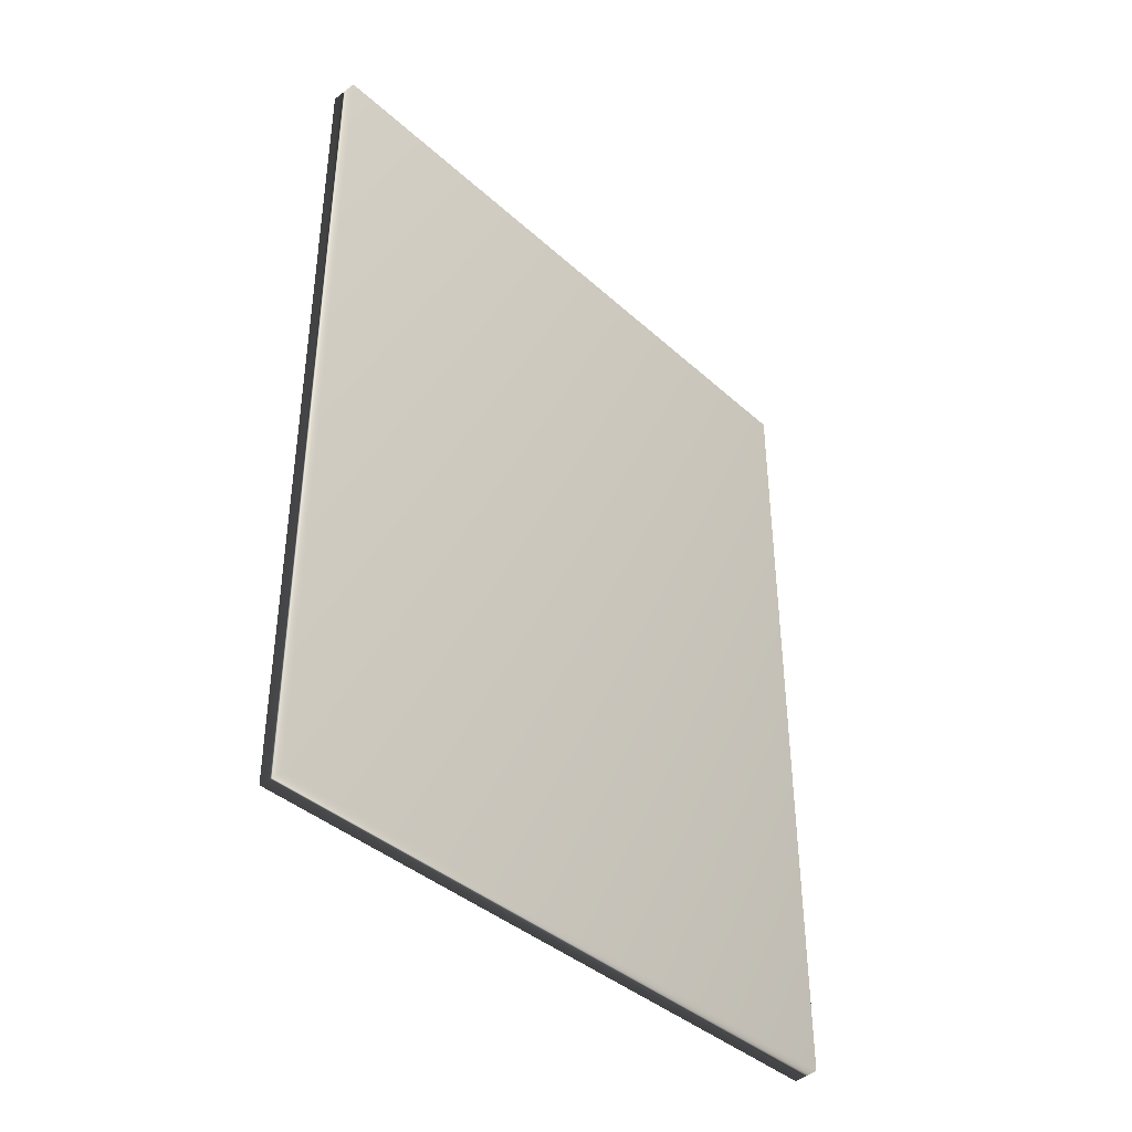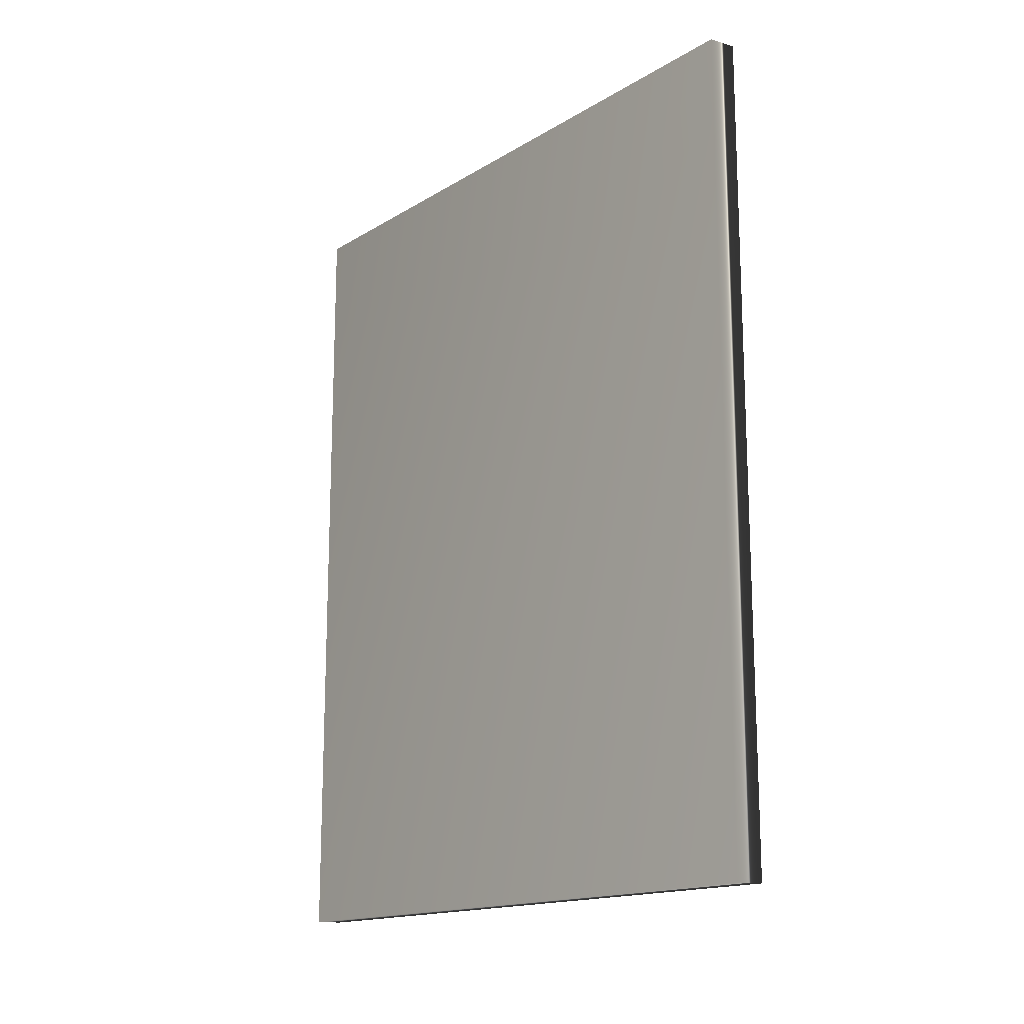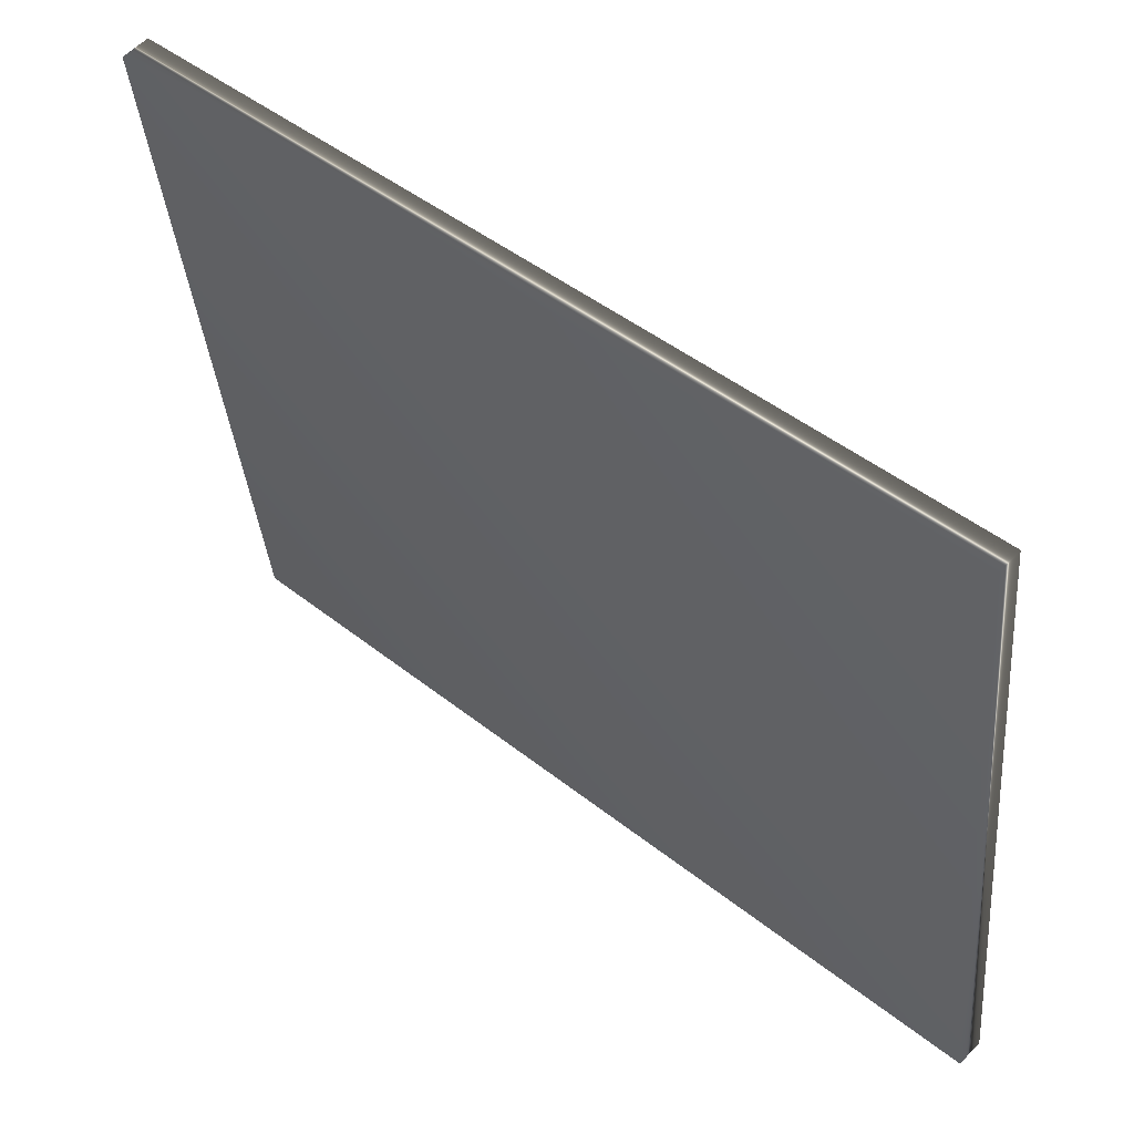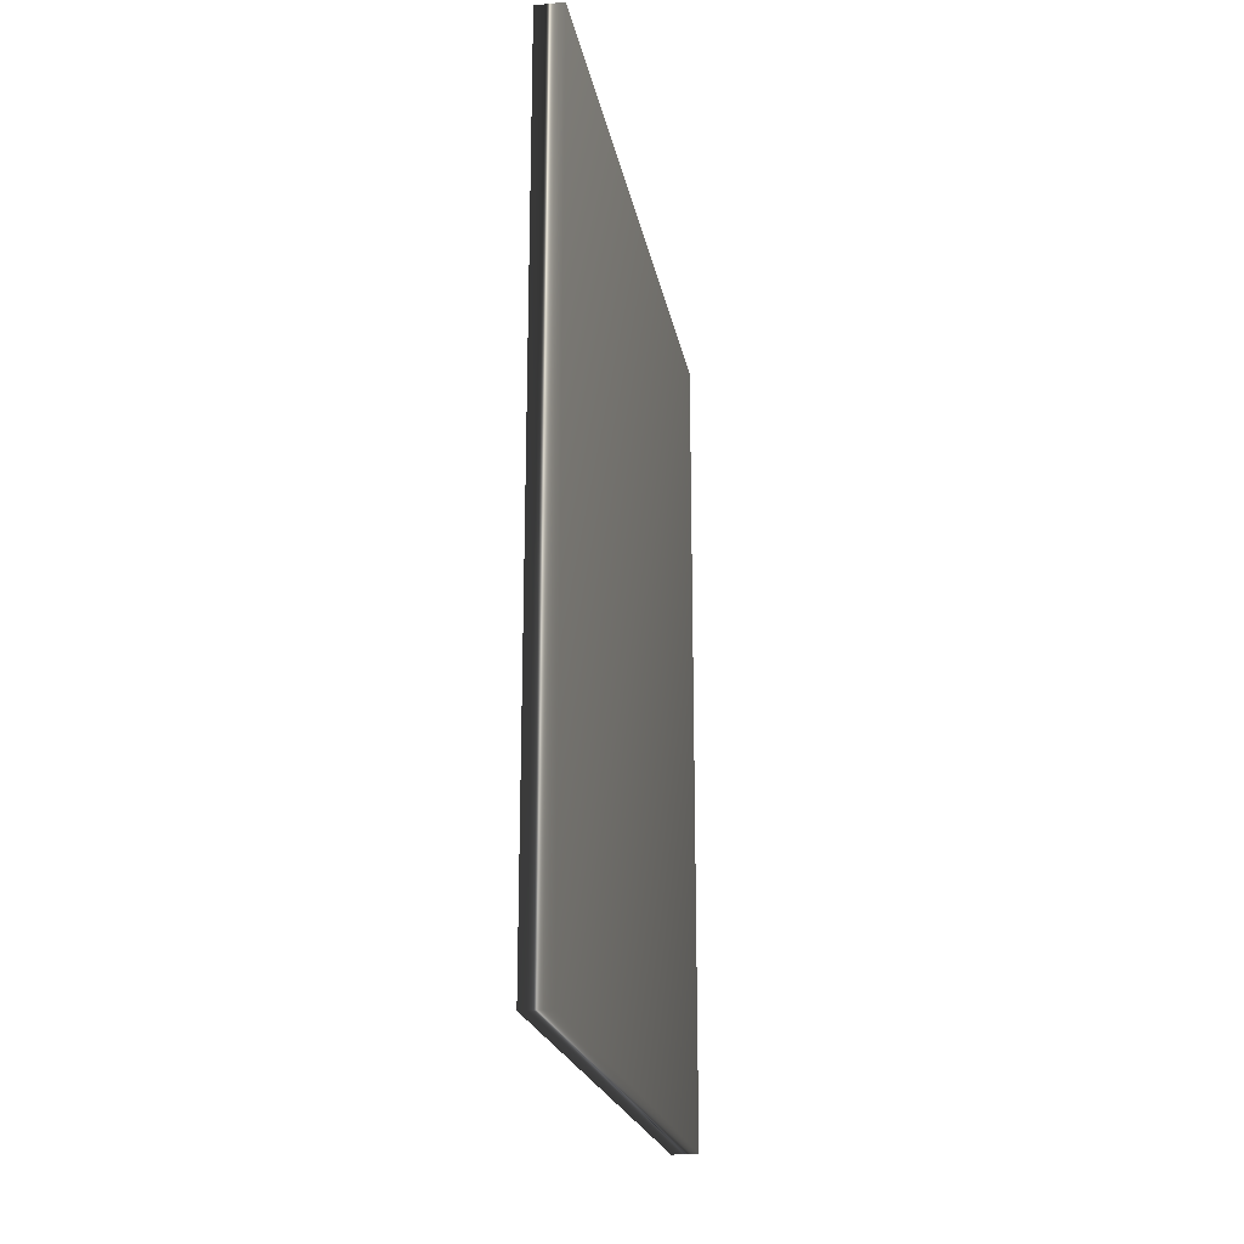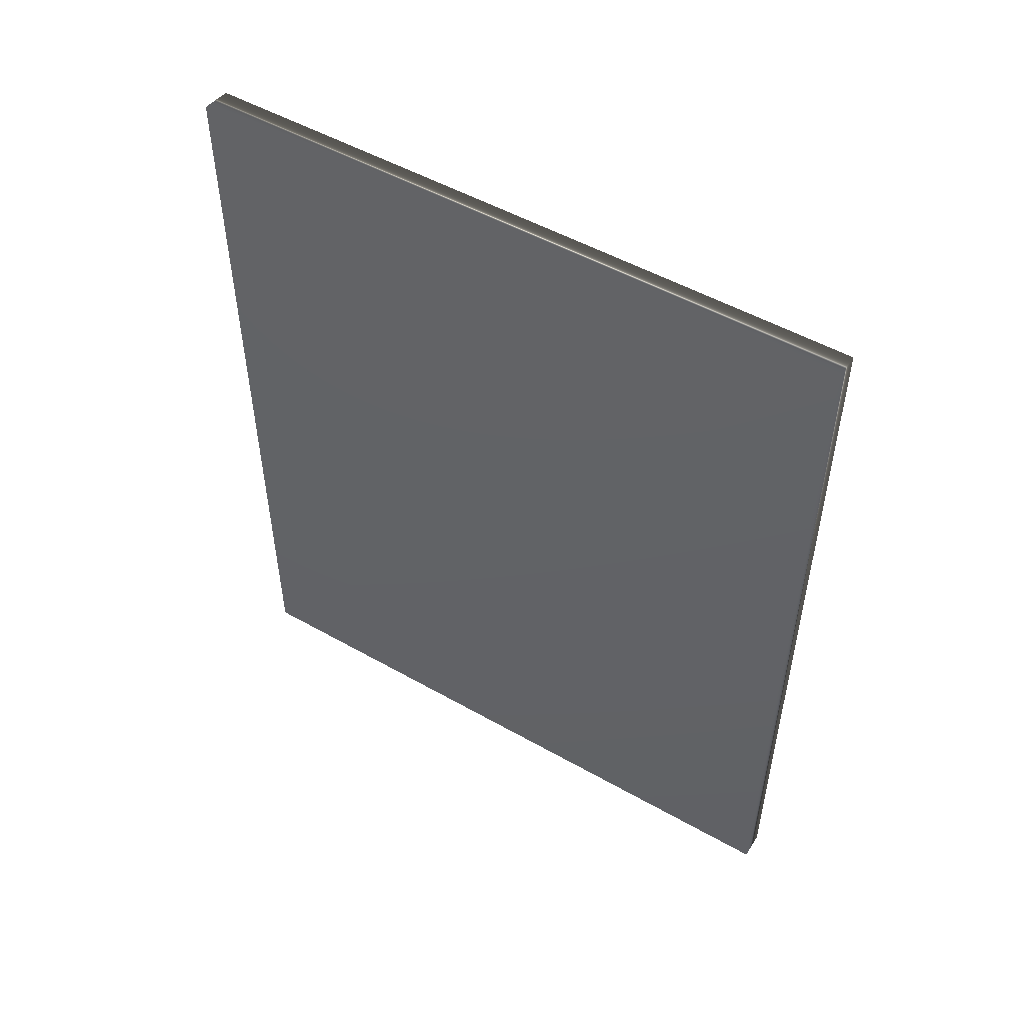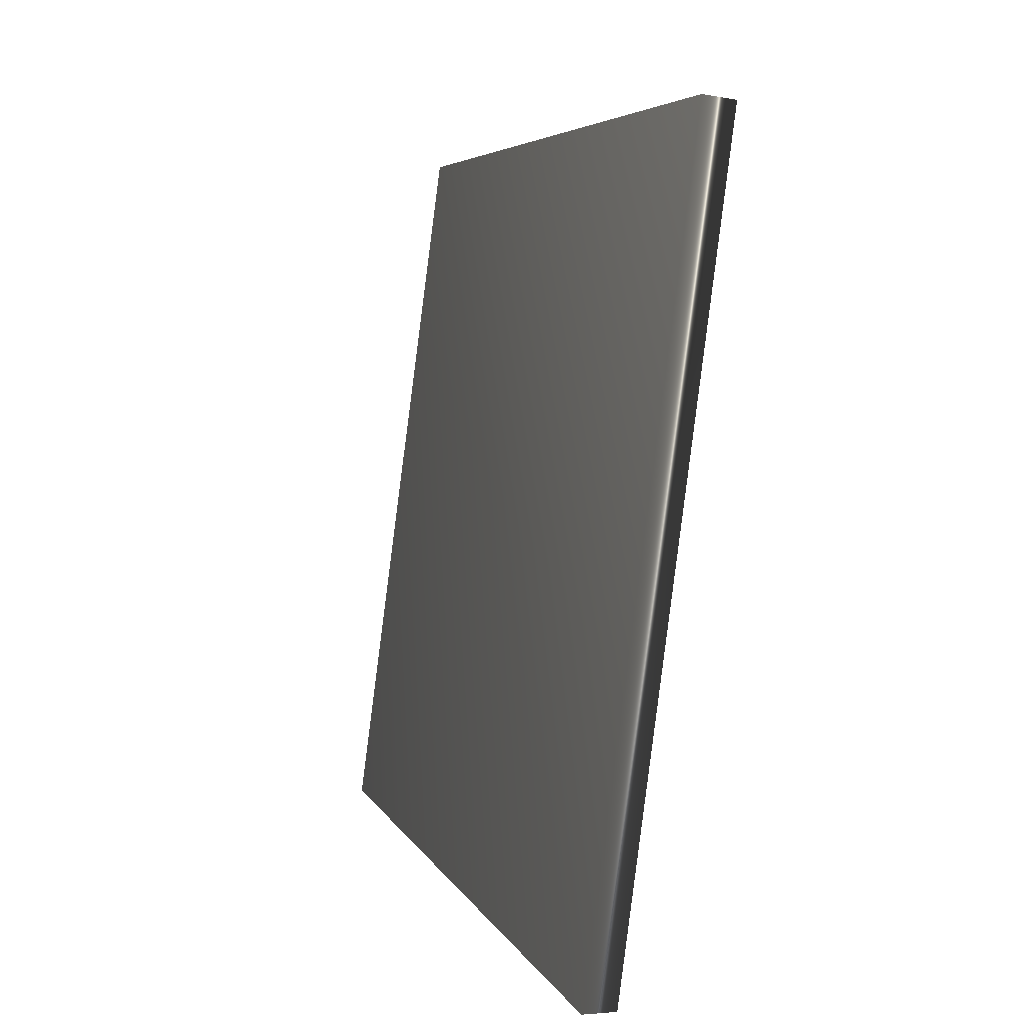
<metadata>
{"format":"obj","ext":"obj","renderer":"f3d","projection":"perspective","resolution":1024,"background":"white","views":[{"elev":-39.7,"azim":49.6,"up":"+Y"},{"elev":-15.8,"azim":148.6,"up":"+Y"},{"elev":46.5,"azim":132.1,"up":"+Z"},{"elev":-21.3,"azim":17.8,"up":"+Y"},{"elev":51.3,"azim":-50.8,"up":"+Y"},{"elev":4.8,"azim":-14.8,"up":"+Z"}]}
</metadata>
<code>
v -27.22 18.67 -103.2
v -27.22 0.1667 -103.2
v -26.62 18.67 -103.3
v -26.62 0.1667 -103.3
v -29.18 0.1667 -118.1
v -29.18 18.67 -118.1
v -28.57 0.1667 -118.1
v -28.57 18.67 -118.1
f 1 2 3
f 3 2 4
f 2 1 5
f 5 1 6
f 5 7 2
f 2 7 4
f 6 1 8
f 8 1 3
f 7 8 4
f 4 8 3
f 5 6 7
f 7 6 8

</code>
